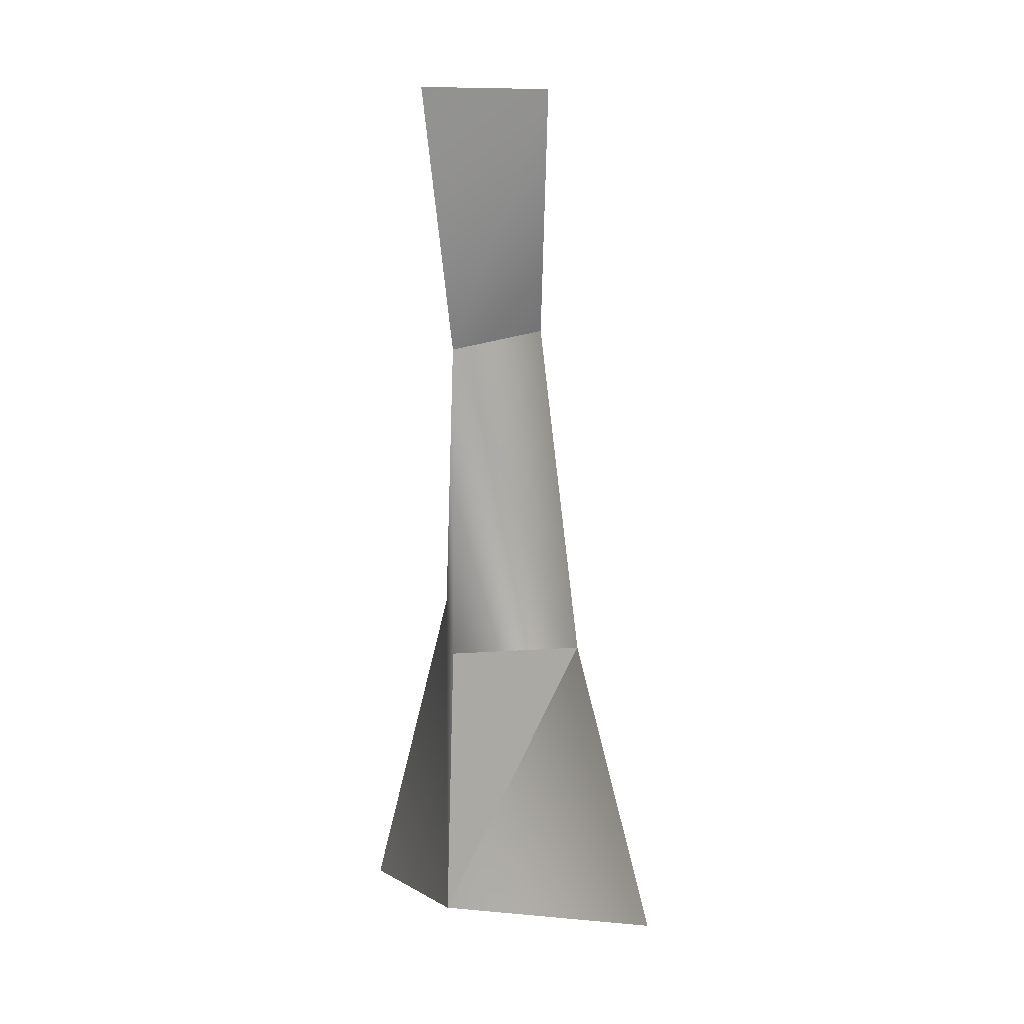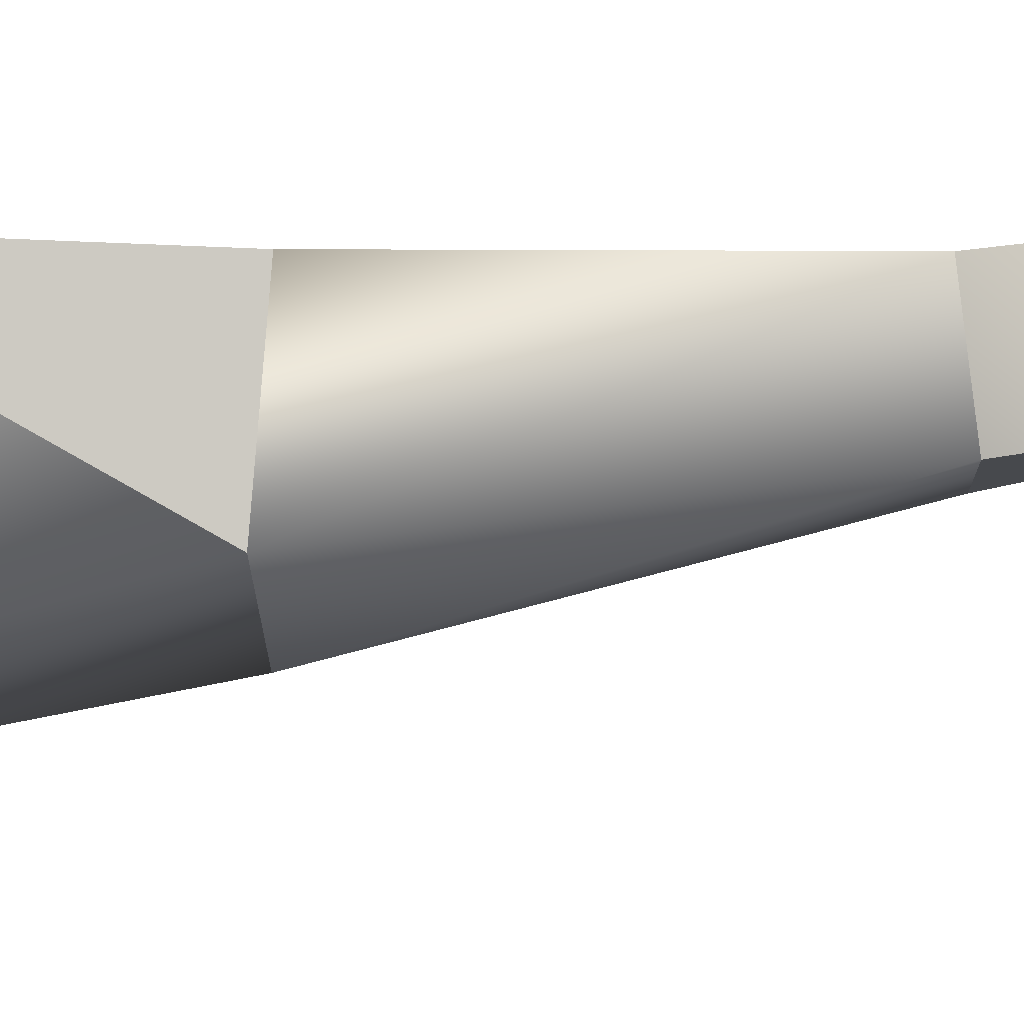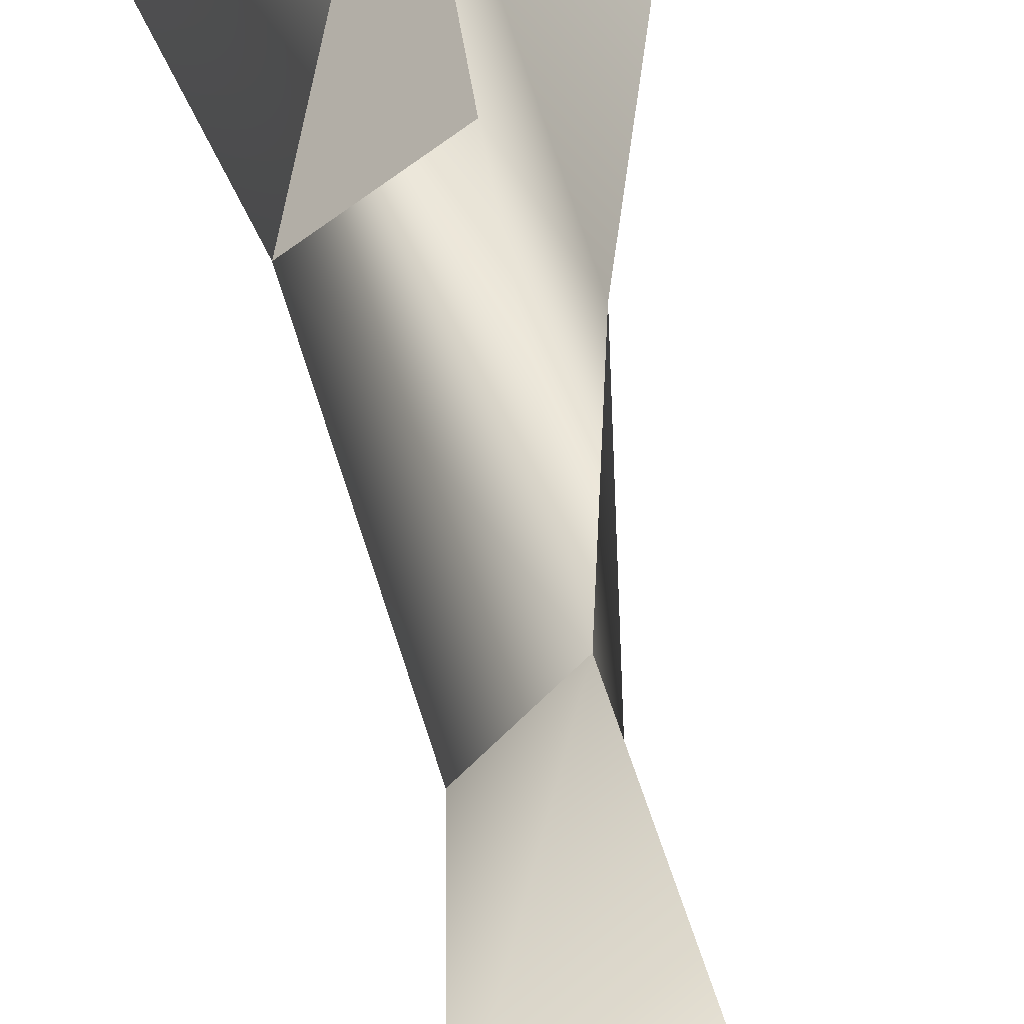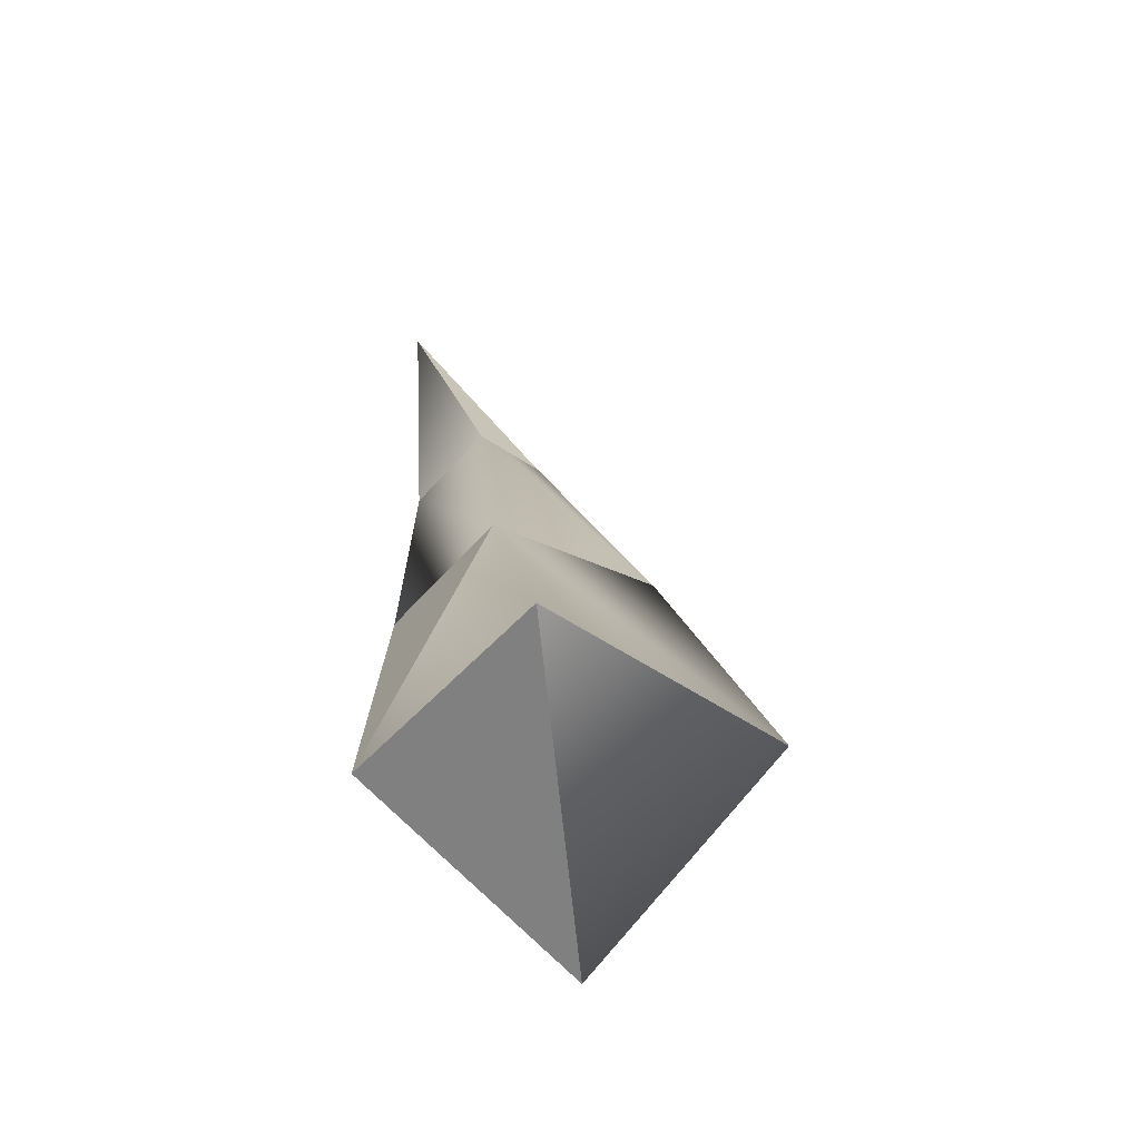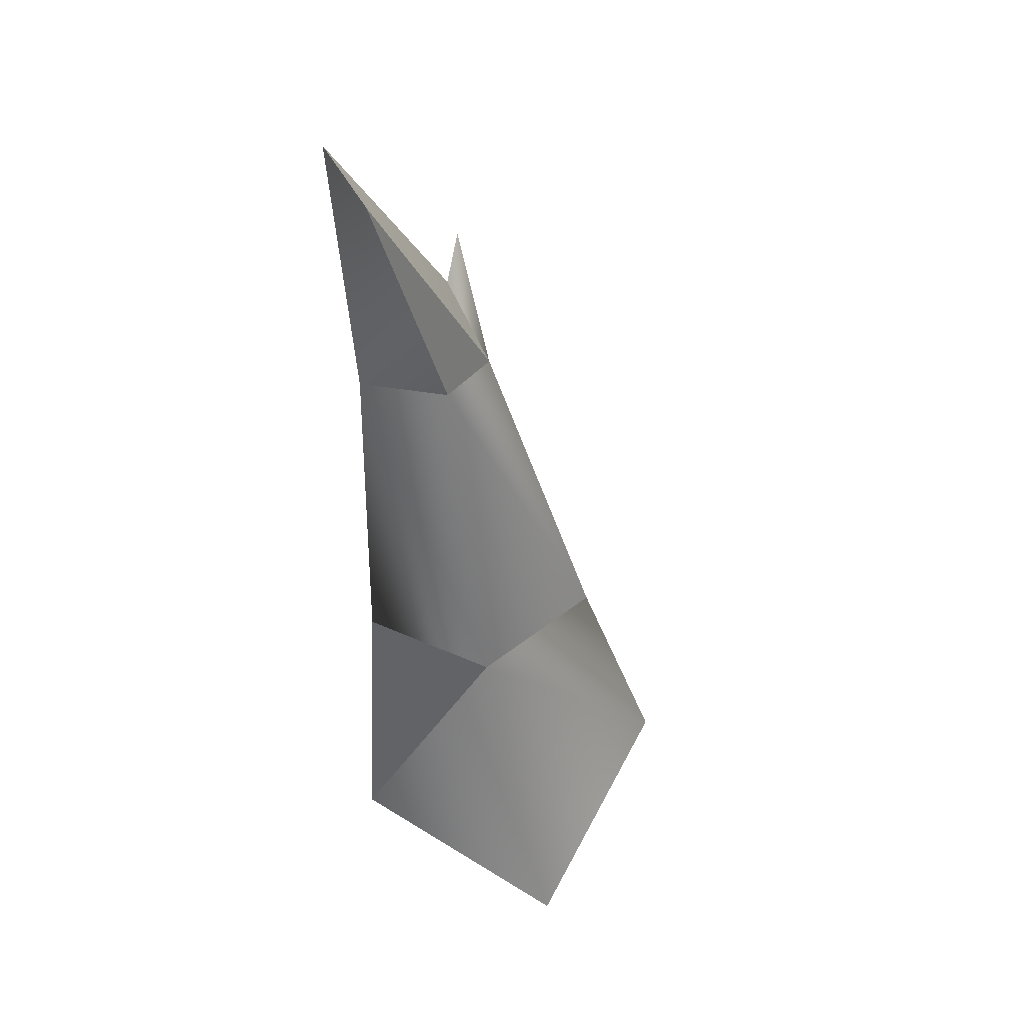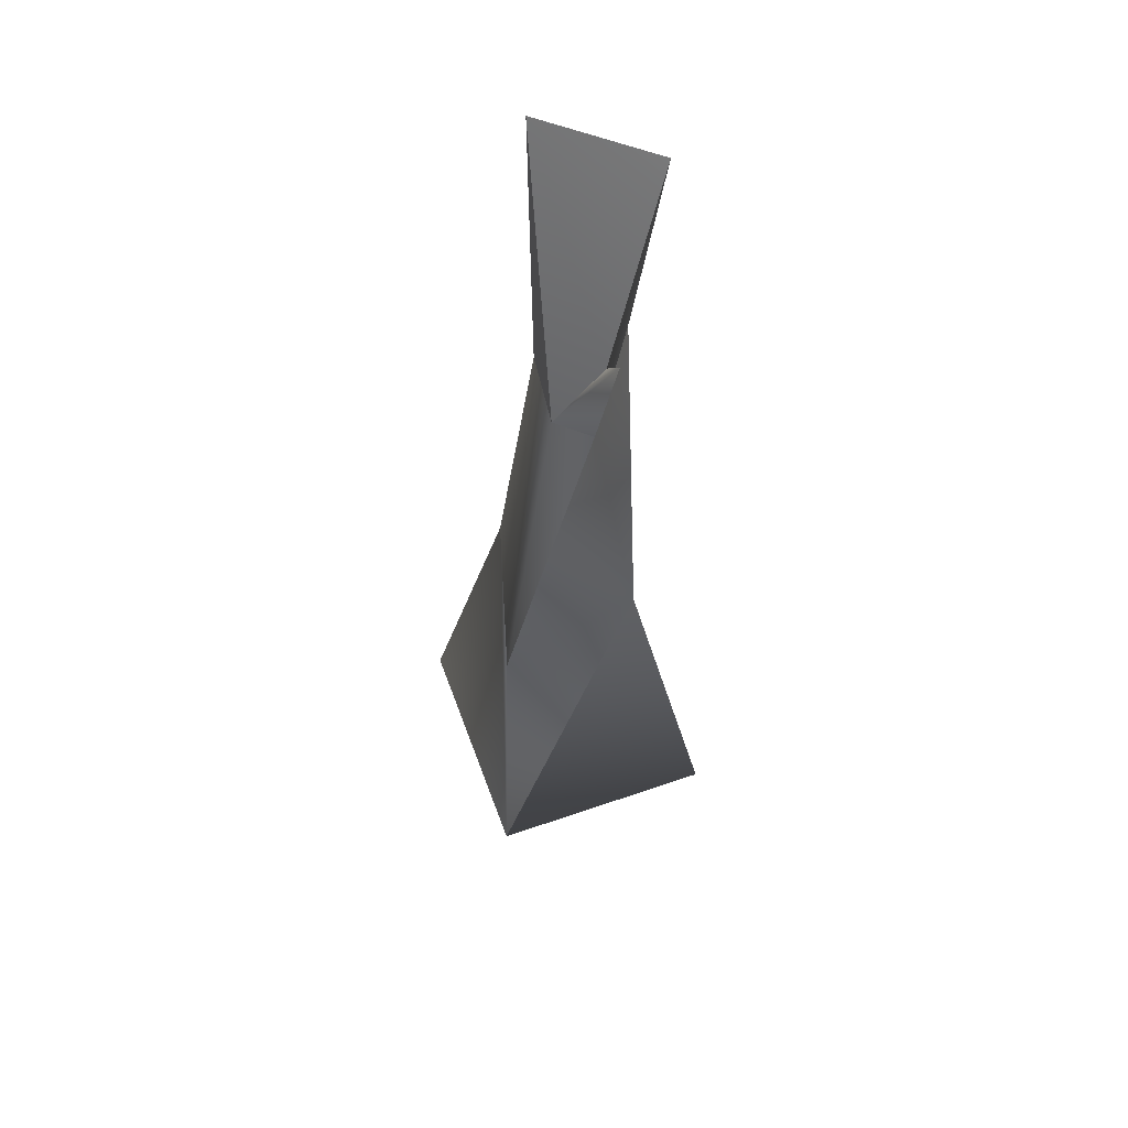
<metadata>
{"format":"obj","ext":"obj","renderer":"f3d","projection":"perspective","resolution":1024,"background":"white","views":[{"elev":14.7,"azim":-159.2,"up":"+Z"},{"elev":42.6,"azim":-90.4,"up":"+Y"},{"elev":52.2,"azim":-9.5,"up":"+Y"},{"elev":-66.9,"azim":-88.0,"up":"+Z"},{"elev":37.6,"azim":-110.5,"up":"+Z"},{"elev":65.5,"azim":21.4,"up":"+Z"}]}
</metadata>
<code>
o BrazoDerMarlene
v 0.07873 0.127 3.26
v -0.1222 0.127 3.259
v -0.1573 -0.4124 1.628
v -0.3173 0.4069 3.251
v -0.4791 0.2842 1.613
v 0.003051 0.7463 3.195
v 0.01062 0.7546 1.672
v 0.3153 0.1132 1.725
v 0.02869 0.8166 0.3176
v 0.8153 -0.05552 -0.001847
v 0.003051 0.7463 3.195
v 0.07873 0.127 3.26
v 0.3153 0.1132 1.725
v -0.1573 -0.4124 1.628
v 0.000122 -0.8943 0.382
v -0.4791 0.2842 1.613
v -0.8153 0.05552 0.001848
v 0.02869 0.8166 0.3176
v 0.1604 0.181 3.824
v 0.07873 0.127 3.26
v 0.07336 0.2662 3.624
v 0.003051 0.7463 3.195
v 0.1176 0.8208 4.412
v 0.07336 0.2662 3.624
v -0.1222 0.127 3.259
v 0.1604 0.181 3.824
v 0.07873 0.127 3.26
v -0.1222 0.127 3.259
v 0.07336 0.2662 3.624
v -0.4933 0.8045 4.408
v 0.1176 0.8208 4.412
v 0.1176 0.8208 4.412
v 0.003051 0.7463 3.195
v -0.4933 0.8045 4.408
v -0.3173 0.4069 3.251
v -0.4933 0.8045 4.408
v -0.3173 0.4069 3.251
v -0.1222 0.127 3.259
v -0.4791 0.2842 1.613
v 0.01062 0.7546 1.672
v 0.02869 0.8166 0.3176
v 0.000122 -0.8943 0.382
v 0.8153 -0.05552 -0.001847
v 0.3153 0.1132 1.725
f 1 2 3
f 2 4 3
f 3 4 5
f 4 6 5
f 5 6 7
f 6 8 7
f 7 8 9
f 8 10 9
f 11 12 13
f 12 14 13
f 13 14 15
f 14 16 15
f 15 16 17
f 16 18 17
f 19 20 21
f 20 22 21
f 21 22 23
f 24 25 26
f 25 27 26
f 28 29 30
f 29 31 30
f 32 33 34
f 33 35 34
f 36 37 38
f 39 40 41
f 42 43 44
f 17 43 41
f 43 42 17

</code>
